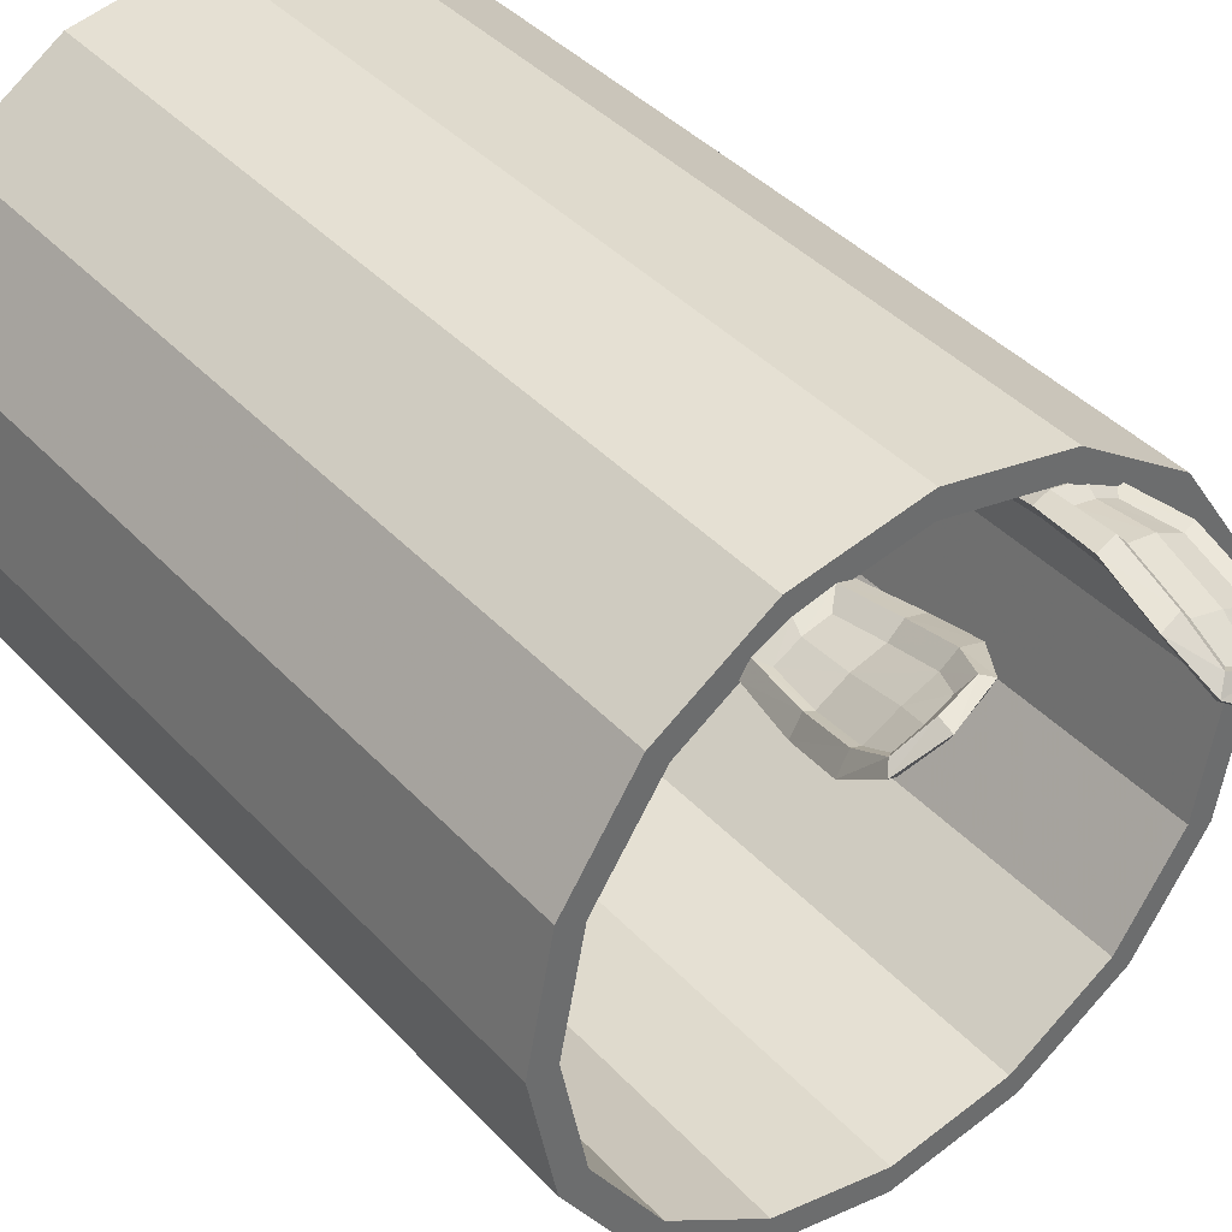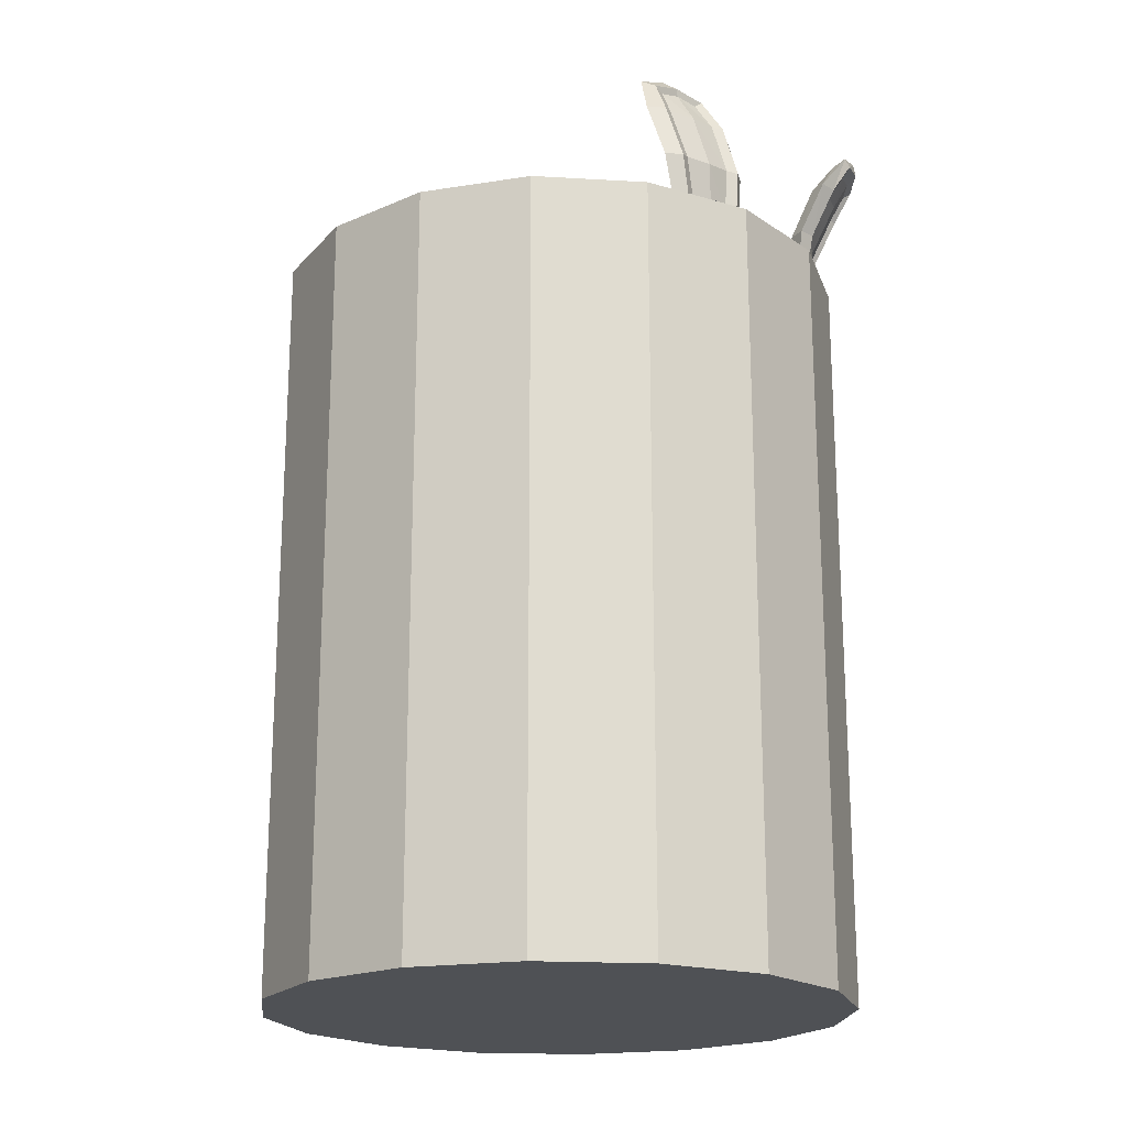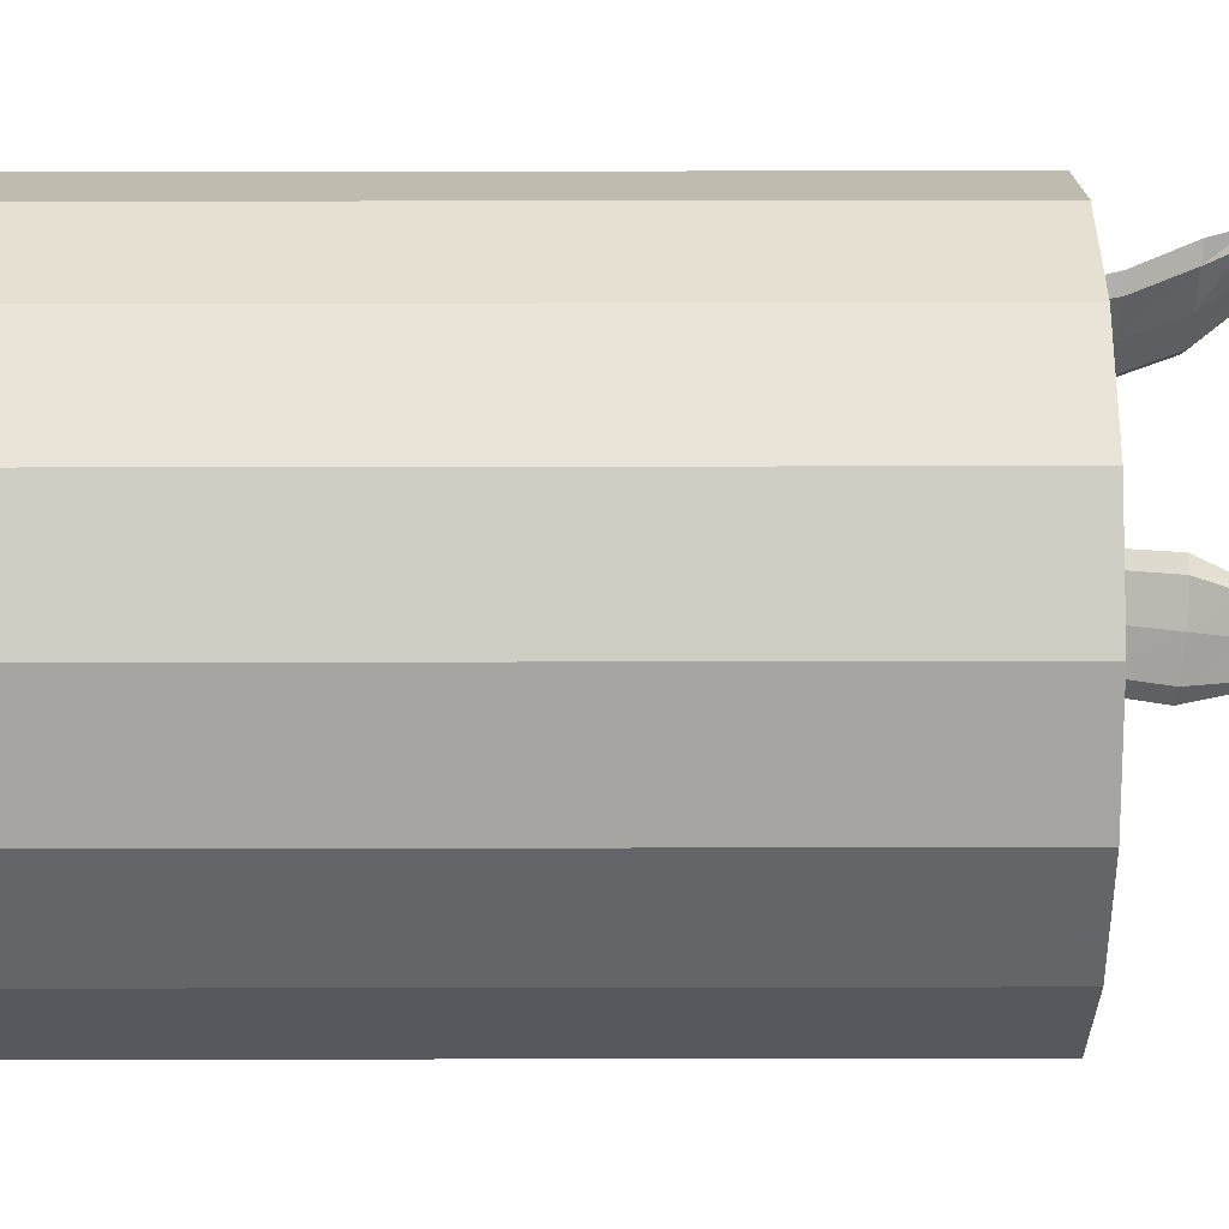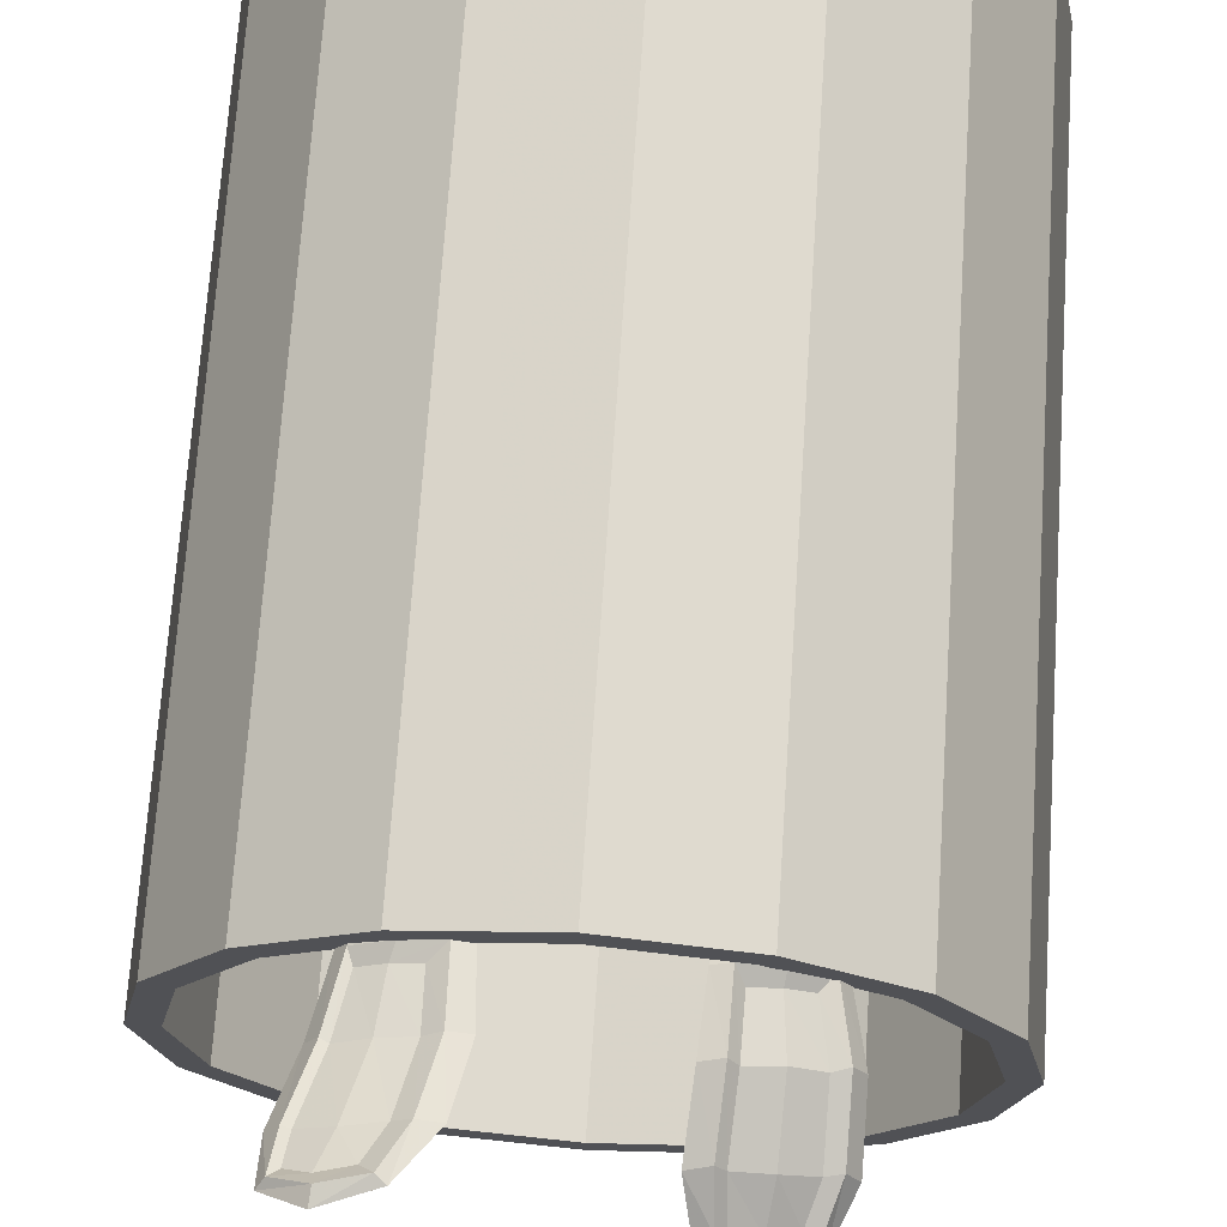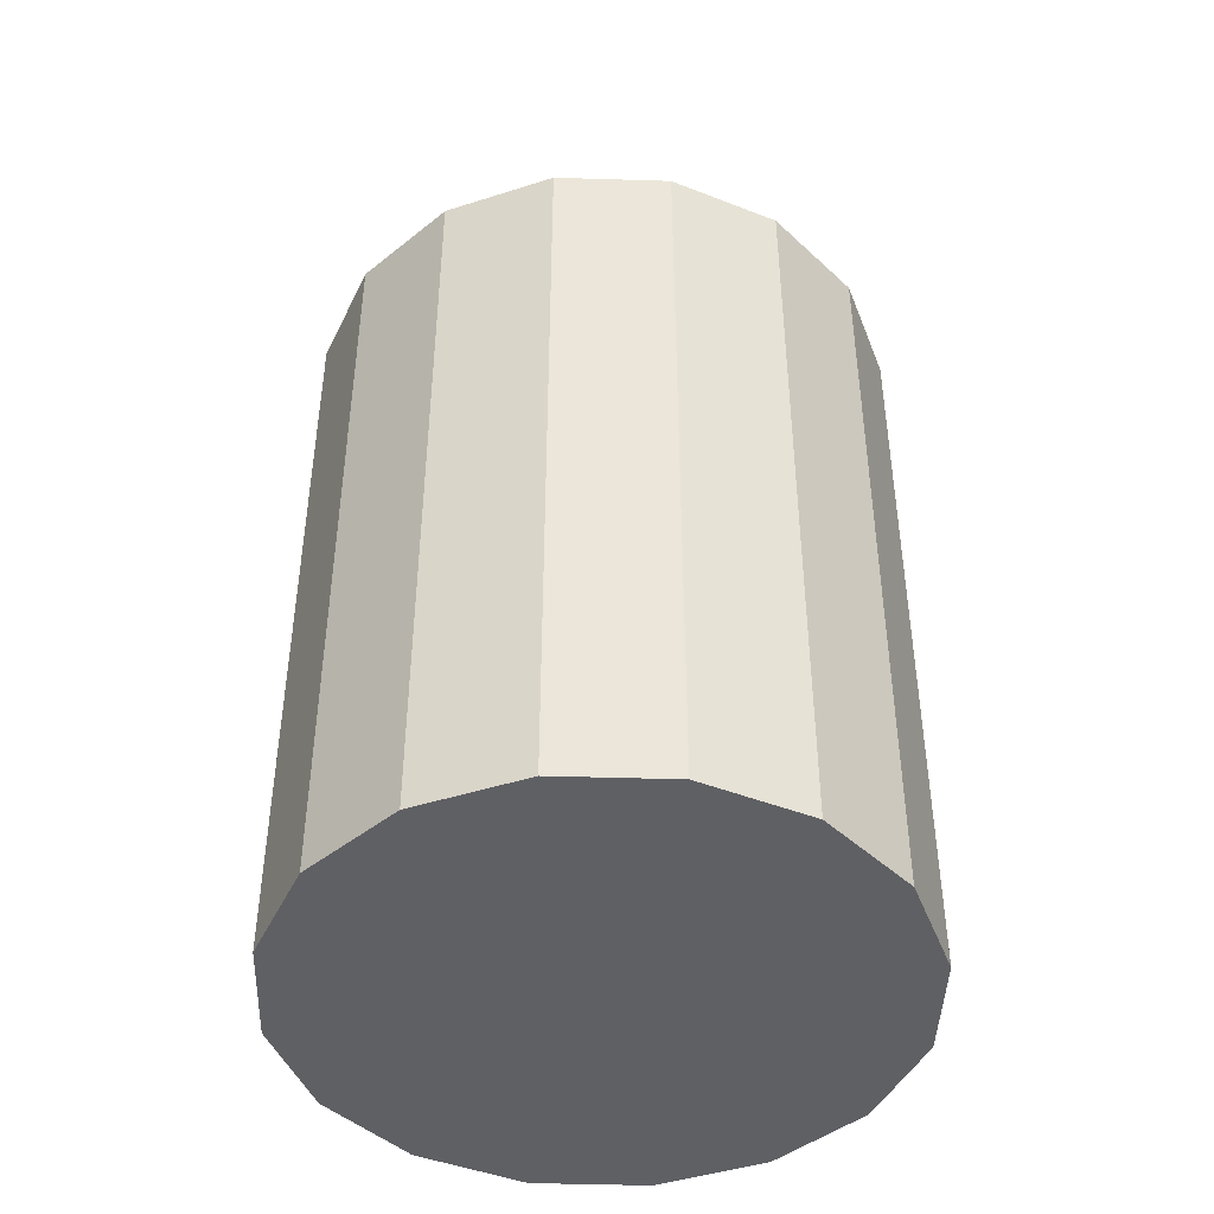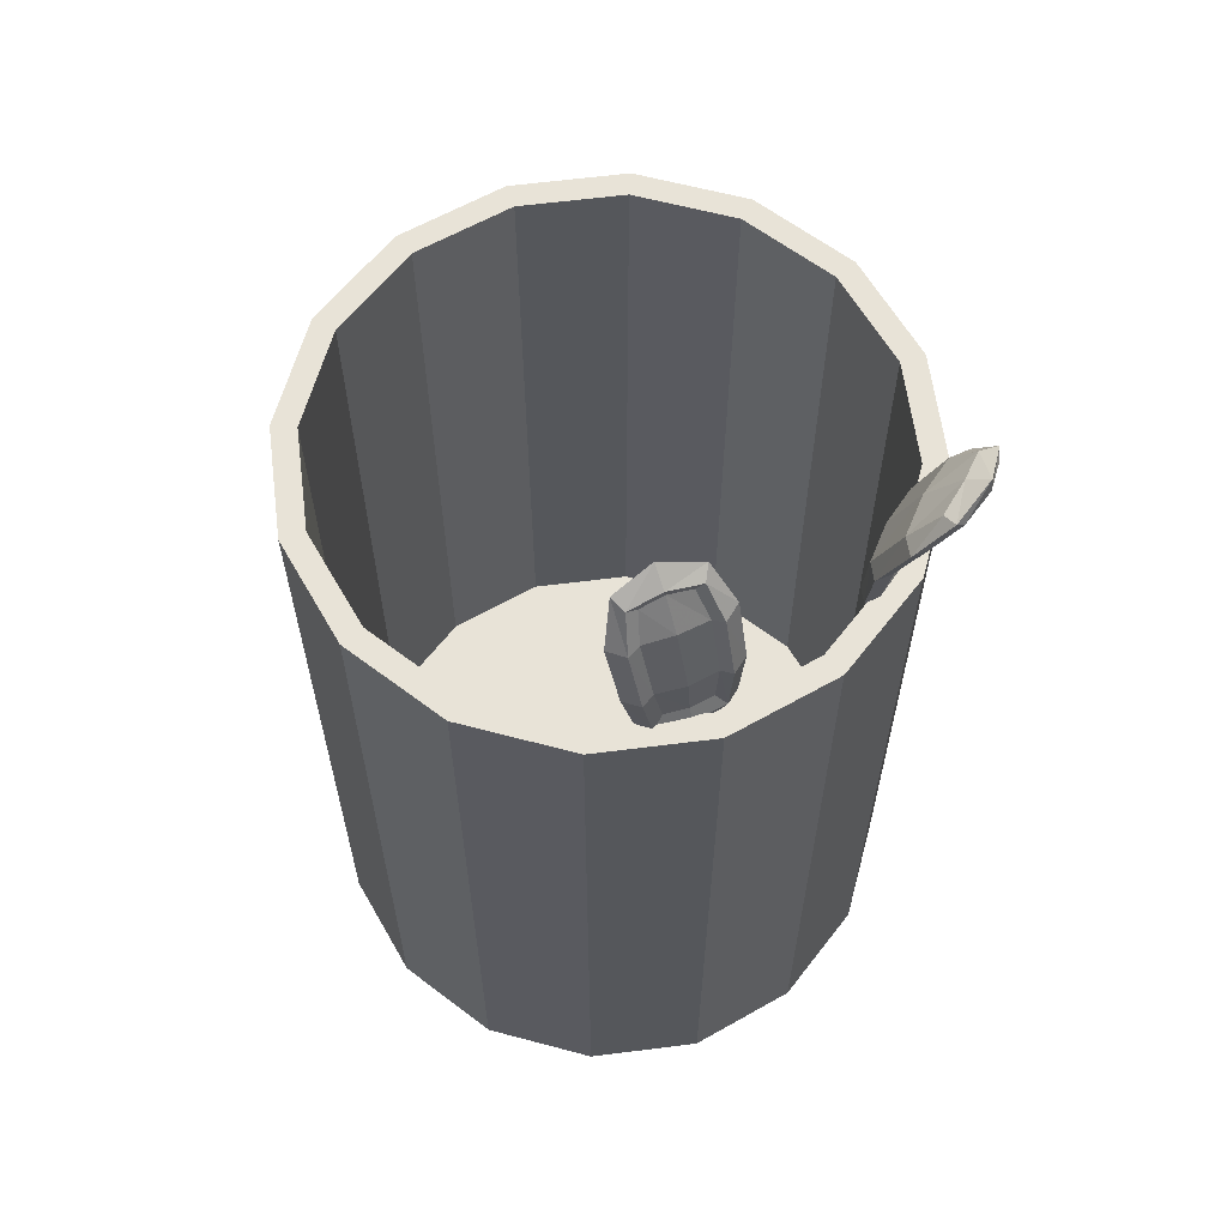
<metadata>
{"format":"obj","ext":"obj","renderer":"f3d","projection":"perspective","resolution":1024,"background":"white","views":[{"elev":39.4,"azim":142.5,"up":"+Z"},{"elev":-19.7,"azim":-62.4,"up":"+Y"},{"elev":-62.7,"azim":90.1,"up":"+Z"},{"elev":69.8,"azim":-176.2,"up":"+Z"},{"elev":-44.5,"azim":-125.8,"up":"+Y"},{"elev":61.8,"azim":-41.1,"up":"+Y"}]}
</metadata>
<code>
o Cylinder
v 0 -0.3382 -0.2106
v -0 0.2106 -0.1931
v 0.08059 -0.3382 -0.1946
v 0.07389 0.2106 -0.1784
v 0.1489 -0.3382 -0.1489
v 0.1365 0.2106 -0.1365
v 0.1946 -0.3382 -0.08059
v 0.1784 0.2106 -0.07389
v 0.2106 -0.3382 0
v 0.1931 0.2106 0
v 0.1946 -0.3382 0.08059
v 0.1784 0.2106 0.07389
v 0.1489 -0.3382 0.1489
v 0.1365 0.2106 0.1365
v 0.08059 -0.3382 0.1946
v 0.07389 0.2106 0.1784
v -0 -0.3382 0.2106
v -0 0.2106 0.1931
v -0.08059 -0.3382 0.1946
v -0.07389 0.2106 0.1784
v -0.1489 -0.3382 0.1489
v -0.1365 0.2106 0.1365
v -0.1946 -0.3382 0.08059
v -0.1784 0.2106 0.07389
v -0.2106 -0.3382 -0
v -0.1931 0.2106 -0
v -0.1946 -0.3382 -0.08059
v -0.1784 0.2106 -0.07389
v -0.1489 -0.3382 -0.1489
v -0.1365 0.2106 -0.1365
v -0.08059 -0.3382 -0.1946
v -0.07389 0.2106 -0.1784
v 0.08059 0.2106 -0.1946
v 0 0.2106 -0.2106
v 0.1489 0.2106 -0.1489
v 0.1946 0.2106 -0.08059
v 0.2106 0.2106 0
v 0.1946 0.2106 0.08059
v 0.1489 0.2106 0.1489
v 0.08059 0.2106 0.1946
v -0 0.2106 0.2106
v -0.08059 0.2106 0.1946
v -0.1489 0.2106 0.1489
v -0.1946 0.2106 0.08059
v -0.2106 0.2106 -0
v -0.1946 0.2106 -0.08059
v -0.1489 0.2106 -0.1489
v -0.08059 0.2106 -0.1946
v 0.07389 -0.3031 -0.1784
v -0 -0.3031 -0.1931
v 0.1365 -0.3031 -0.1365
v 0.1784 -0.3031 -0.07389
v 0.1931 -0.3031 0
v 0.1784 -0.3031 0.07389
v 0.1365 -0.3031 0.1365
v 0.07389 -0.3031 0.1784
v -0 -0.3031 0.1931
v -0.07389 -0.3031 0.1784
v -0.1365 -0.3031 0.1365
v -0.1784 -0.3031 0.07389
v -0.1931 -0.3031 -0
v -0.1784 -0.3031 -0.07389
v -0.1365 -0.3031 -0.1365
v -0.07389 -0.3031 -0.1784
v -0.09694 0.1839 0.1592
v -0.09887 0.3113 0.1383
v -0.09367 0.1849 0.1505
v -0.1019 0.3163 0.1242
v -0.06584 0.1864 0.1712
v -0.06755 0.3139 0.1504
v -0.06256 0.1875 0.1625
v -0.05791 0.3199 0.1412
v -0.1059 0.2495 0.1607
v -0.1097 0.2485 0.147
v -0.05767 0.2528 0.1672
v -0.06854 0.2526 0.1752
v -0.09742 0.1796 0.1526
v -0.1056 0.2903 0.1478
v -0.1085 0.3202 0.1257
v -0.1028 0.2083 0.1506
v -0.077 0.1817 0.1545
v -0.07873 0.3233 0.1286
v -0.05932 0.2119 0.1674
v -0.06046 0.1826 0.1668
v -0.0546 0.3247 0.1466
v -0.06918 0.2191 0.1735
v -0.08089 0.1805 0.1649
v -0.08314 0.3161 0.1434
v -0.09952 0.2166 0.1618
v -0.1092 0.2903 0.1333
v -0.05483 0.2948 0.1543
v -0.06598 0.2936 0.1631
v -0.08794 0.2501 0.17
v -0.05065 0.2527 0.1782
v -0.08268 0.251 0.1544
v -0.1222 0.2468 0.1506
v -0.1223 0.289 0.1366
v -0.08088 0.2934 0.1406
v -0.04736 0.2953 0.1656
v -0.0865 0.2924 0.1572
v -0.07724 0.1715 0.1574
v -0.08025 0.333 0.1305
v -0.08489 0.2174 0.1691
v -0.05346 0.2114 0.1765
v -0.08014 0.21 0.1566
v -0.1131 0.2065 0.1534
v 0.0589 0.1863 0.1838
v 0.07996 0.3103 0.2106
v 0.0556 0.1864 0.175
v 0.06803 0.315 0.2072
v 0.09019 0.1871 0.172
v 0.1115 0.3116 0.1989
v 0.08689 0.1873 0.1632
v 0.1122 0.3162 0.1905
v 0.06147 0.2519 0.1876
v 0.04598 0.2507 0.1795
v 0.09836 0.2521 0.1598
v 0.0992 0.2541 0.1738
v 0.05461 0.1816 0.181
v 0.06949 0.2905 0.2028
v 0.06708 0.3195 0.218
v 0.04792 0.2105 0.1745
v 0.07124 0.1821 0.1688
v 0.09134 0.3203 0.2002
v 0.09168 0.2117 0.158
v 0.09178 0.1826 0.167
v 0.1213 0.3209 0.1976
v 0.09285 0.2206 0.1702
v 0.07516 0.182 0.1792
v 0.09816 0.3142 0.2075
v 0.06232 0.2197 0.1817
v 0.05409 0.2908 0.1947
v 0.1088 0.2923 0.1741
v 0.1097 0.2933 0.1885
v 0.08101 0.2527 0.1826
v 0.1109 0.2523 0.1634
v 0.07113 0.2515 0.1669
v 0.03893 0.2503 0.1905
v 0.04682 0.2909 0.2065
v 0.08053 0.2921 0.1818
v 0.1222 0.2929 0.1781
v 0.09076 0.2932 0.1984
v 0.07384 0.1722 0.1749
v 0.09785 0.33 0.2136
v 0.07788 0.2198 0.1777
v 0.1021 0.2114 0.1611
v 0.06897 0.2107 0.164
v 0.04214 0.2098 0.1837
v -0.1152 0.2467 0.1616
v -0.115 0.2885 0.1485
v -0.1065 0.3148 0.1365
v -0.06315 0.2511 0.1817
v -0.0639 0.2105 0.1796
v -0.06254 0.3185 0.1535
v -0.08441 0.3215 0.1437
v -0.1074 0.2069 0.1628
v -0.06056 0.293 0.1695
v -0.08642 0.2079 0.1733
v 0.05151 0.2505 0.1942
v 0.05987 0.2906 0.21
v 0.0727 0.3148 0.2196
v 0.1039 0.2519 0.1744
v 0.0963 0.2115 0.1702
v 0.1169 0.316 0.2029
v 0.09707 0.3201 0.2154
v 0.05254 0.2103 0.1867
v 0.1146 0.292 0.1894
v 0.07531 0.2104 0.1808
f 1 34 33 3
f 3 33 35 5
f 5 35 36 7
f 7 36 37 9
f 9 37 38 11
f 11 38 39 13
f 13 39 40 15
f 15 40 41 17
f 17 41 42 19
f 19 42 43 21
f 21 43 44 23
f 23 44 45 25
f 25 45 46 27
f 27 46 47 29
f 26 24 60 61
f 29 47 48 31
f 31 48 34 1
f 1 3 5 7 9 11 13 15 17 19 21 23 25 27 29 31
f 2 4 33 34
f 4 6 35 33
f 6 8 36 35
f 8 10 37 36
f 10 12 38 37
f 12 14 39 38
f 14 16 40 39
f 16 18 41 40
f 18 20 42 41
f 20 22 43 42
f 22 24 44 43
f 24 26 45 44
f 26 28 46 45
f 28 30 47 46
f 30 32 48 47
f 32 2 34 48
f 49 50 64 63 62 61 60 59 58 57 56 55 54 53 52 51
f 12 10 53 54
f 28 26 61 62
f 14 12 54 55
f 30 28 62 63
f 16 14 55 56
f 32 30 63 64
f 18 16 56 57
f 4 2 50 49
f 2 32 64 50
f 20 18 57 58
f 6 4 49 51
f 22 20 58 59
f 8 6 51 52
f 24 22 59 60
f 10 8 52 53
f 149 150 97 96
f 150 151 79 97
f 97 79 68 90
f 96 97 90 74
f 74 90 98 95
f 90 68 82 98
f 98 82 72 91
f 95 98 91 75
f 75 91 99 94
f 91 72 85 99
f 99 85 154 157
f 94 99 157 152
f 76 92 100 93
f 92 70 88 100
f 100 88 66 78
f 93 100 78 73
f 67 81 101 77
f 81 71 84 101
f 101 84 69 87
f 77 101 87 65
f 72 82 102 85
f 82 68 79 102
f 102 79 151 155
f 85 102 155 154
f 69 153 158 87
f 86 76 93 103
f 103 93 73 89
f 87 158 156 65
f 71 83 104 84
f 83 75 94 104
f 104 94 152 153
f 84 104 153 69
f 67 80 105 81
f 80 74 95 105
f 105 95 75 83
f 81 105 83 71
f 65 156 106 77
f 156 149 96 106
f 106 96 74 80
f 77 106 80 67
f 159 160 139 138
f 160 161 121 139
f 139 121 110 132
f 138 139 132 116
f 116 132 140 137
f 132 110 124 140
f 140 124 114 133
f 137 140 133 117
f 117 133 141 136
f 133 114 127 141
f 141 127 164 167
f 136 141 167 162
f 118 134 142 135
f 134 112 130 142
f 142 130 108 120
f 135 142 120 115
f 109 123 143 119
f 123 113 126 143
f 143 126 111 129
f 119 143 129 107
f 114 124 144 127
f 124 110 121 144
f 144 121 161 165
f 127 144 165 164
f 111 163 168 129
f 128 118 135 145
f 145 135 115 131
f 129 168 166 107
f 113 125 146 126
f 125 117 136 146
f 146 136 162 163
f 126 146 163 111
f 109 122 147 123
f 122 116 137 147
f 147 137 117 125
f 123 147 125 113
f 107 166 148 119
f 166 159 138 148
f 148 138 116 122
f 119 148 122 109
f 73 78 150 149
f 78 66 151 150
f 76 86 153 152
f 88 70 154 155
f 66 88 155 151
f 89 73 149 156
f 70 92 157 154
f 92 76 152 157
f 86 103 158 153
f 103 89 156 158
f 115 120 160 159
f 120 108 161 160
f 118 128 163 162
f 130 112 164 165
f 108 130 165 161
f 131 115 159 166
f 112 134 167 164
f 134 118 162 167
f 128 145 168 163
f 145 131 166 168

</code>
